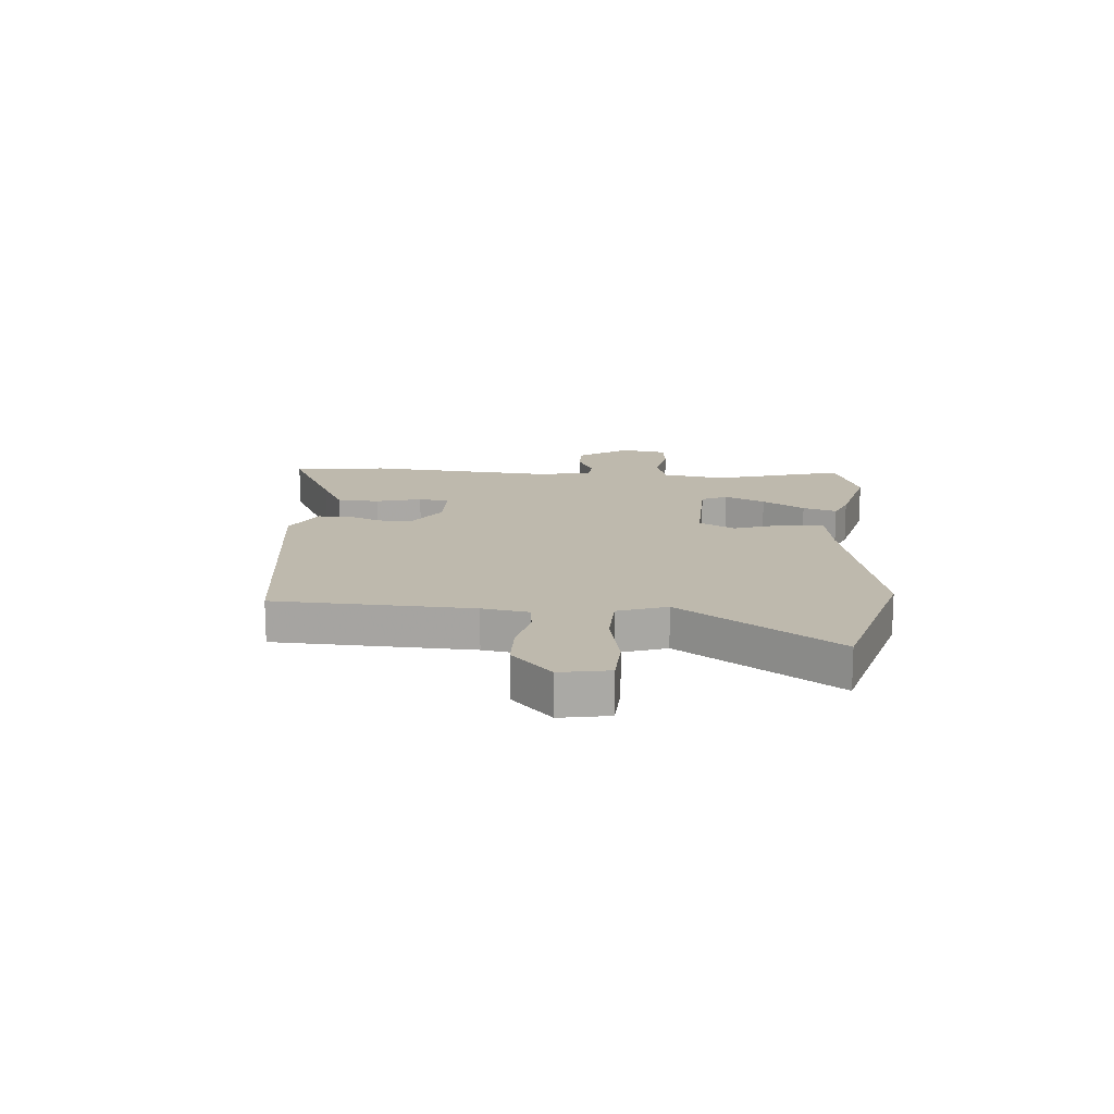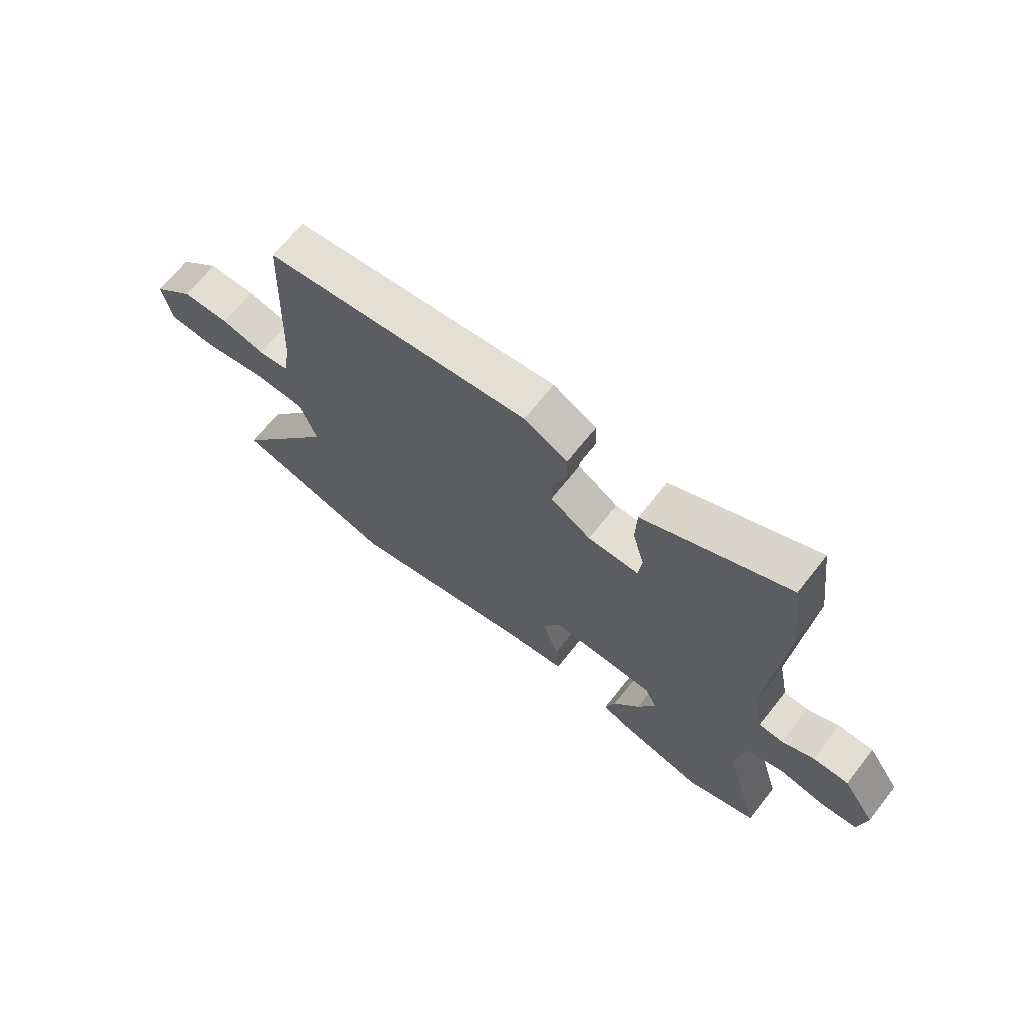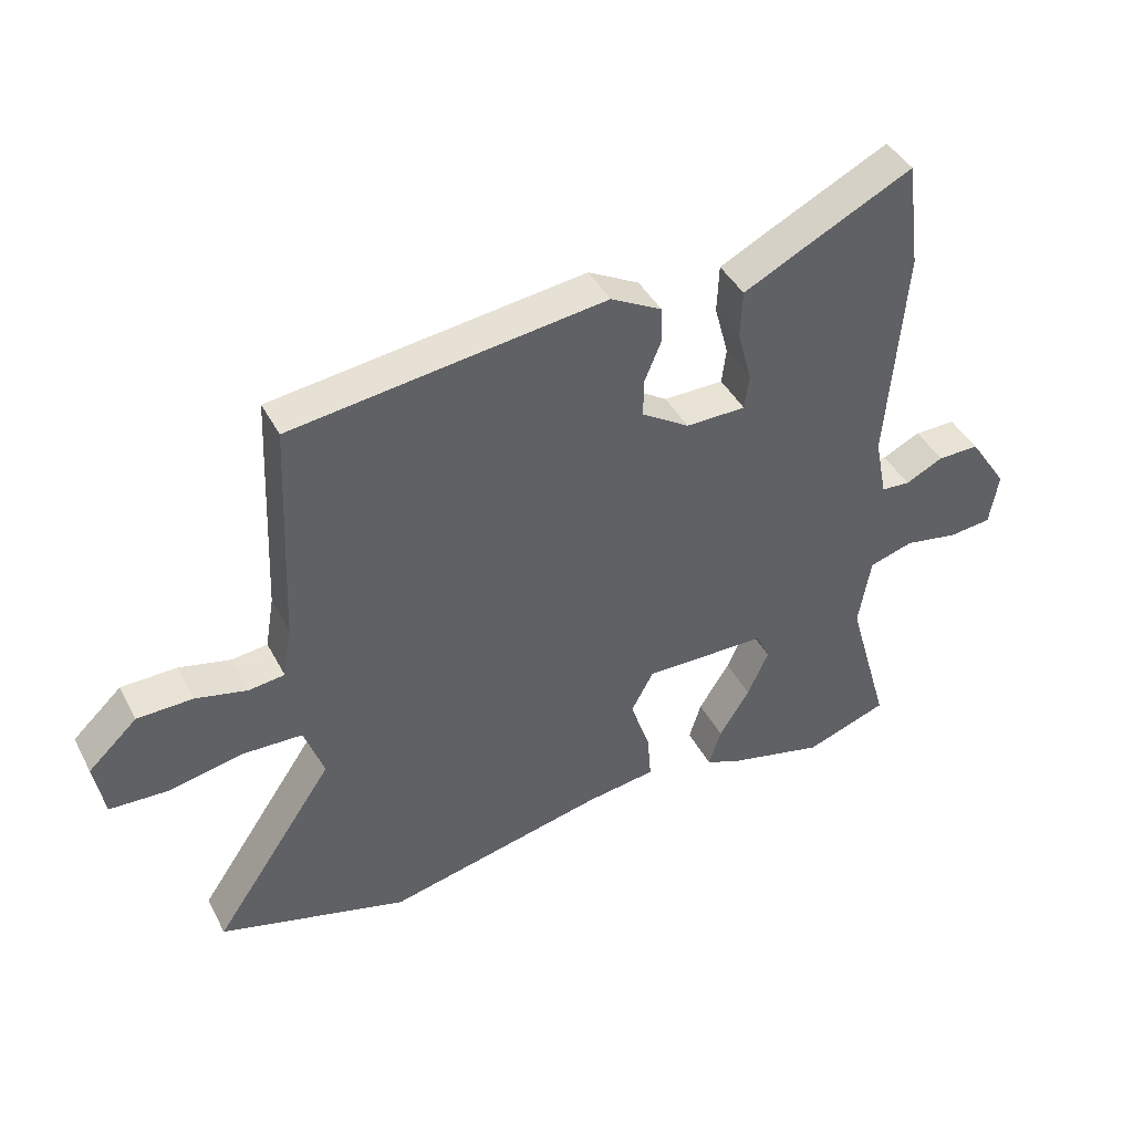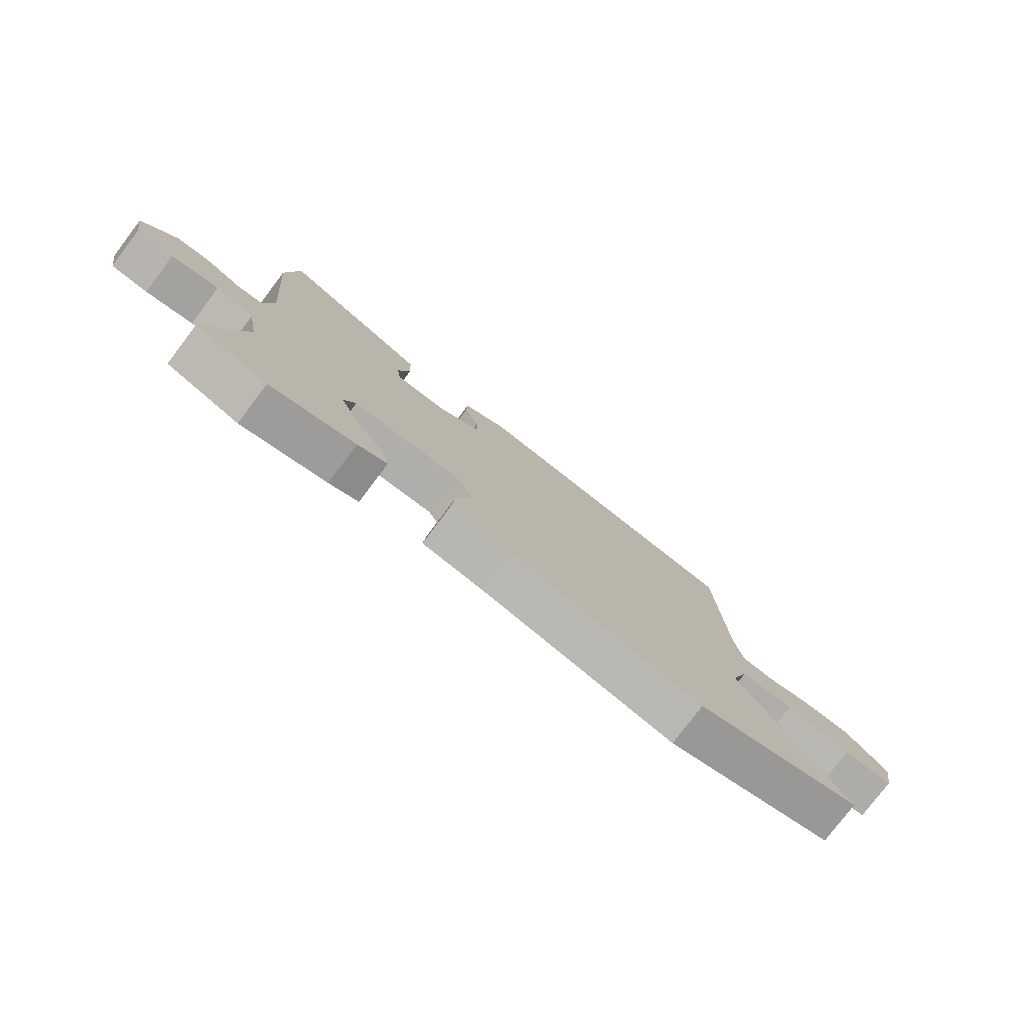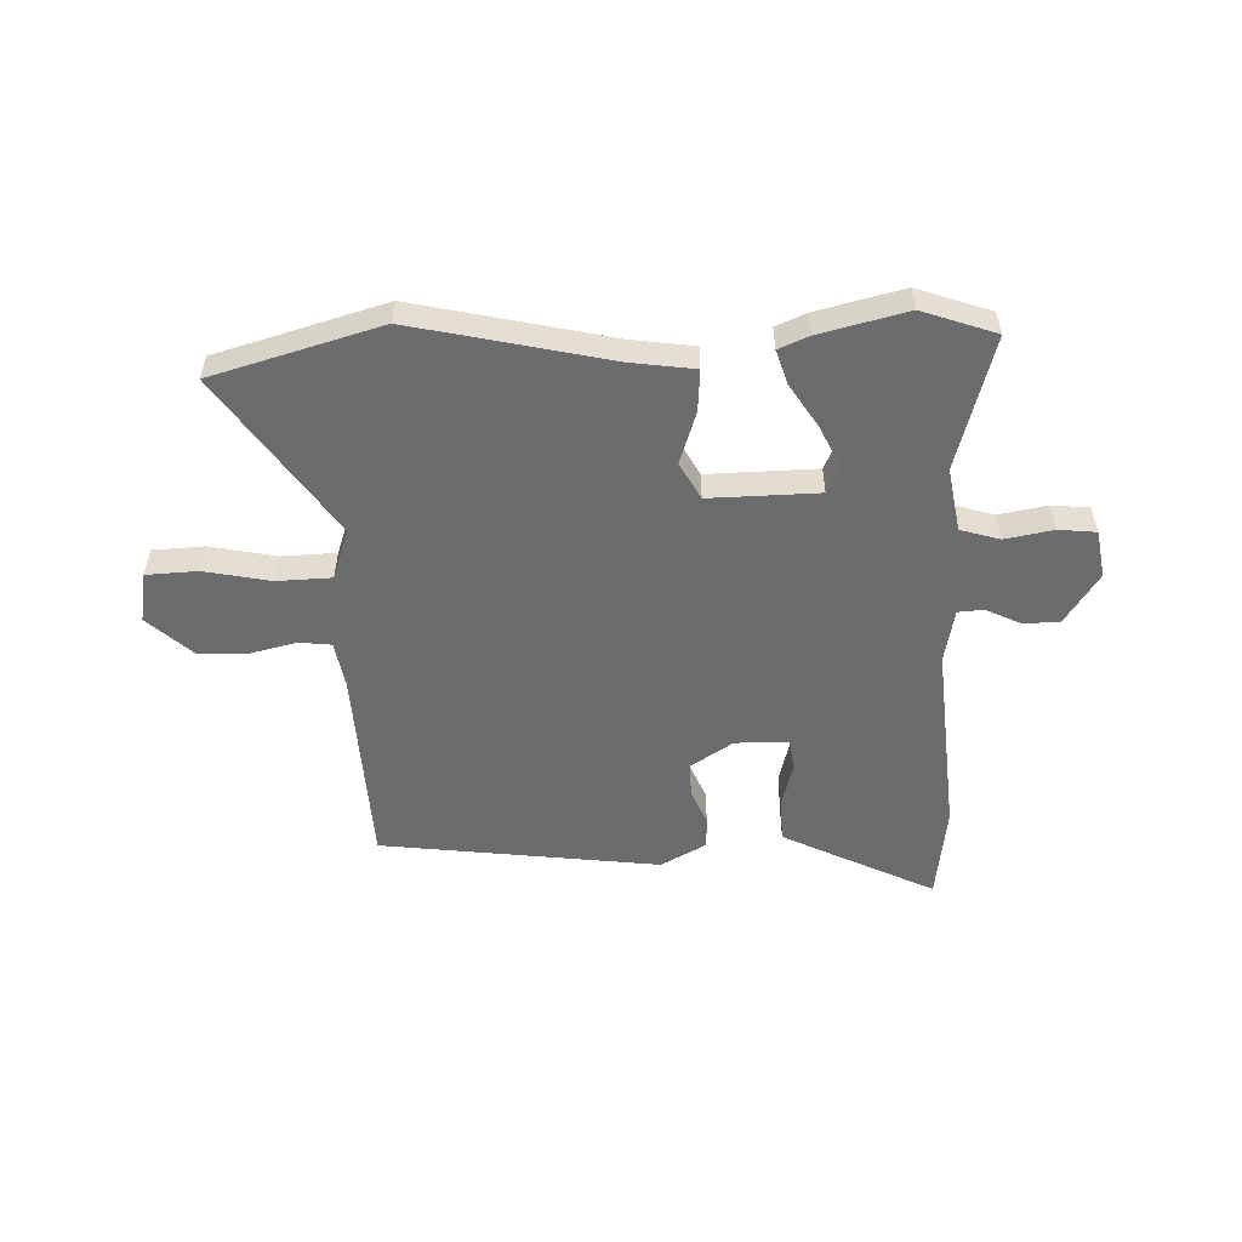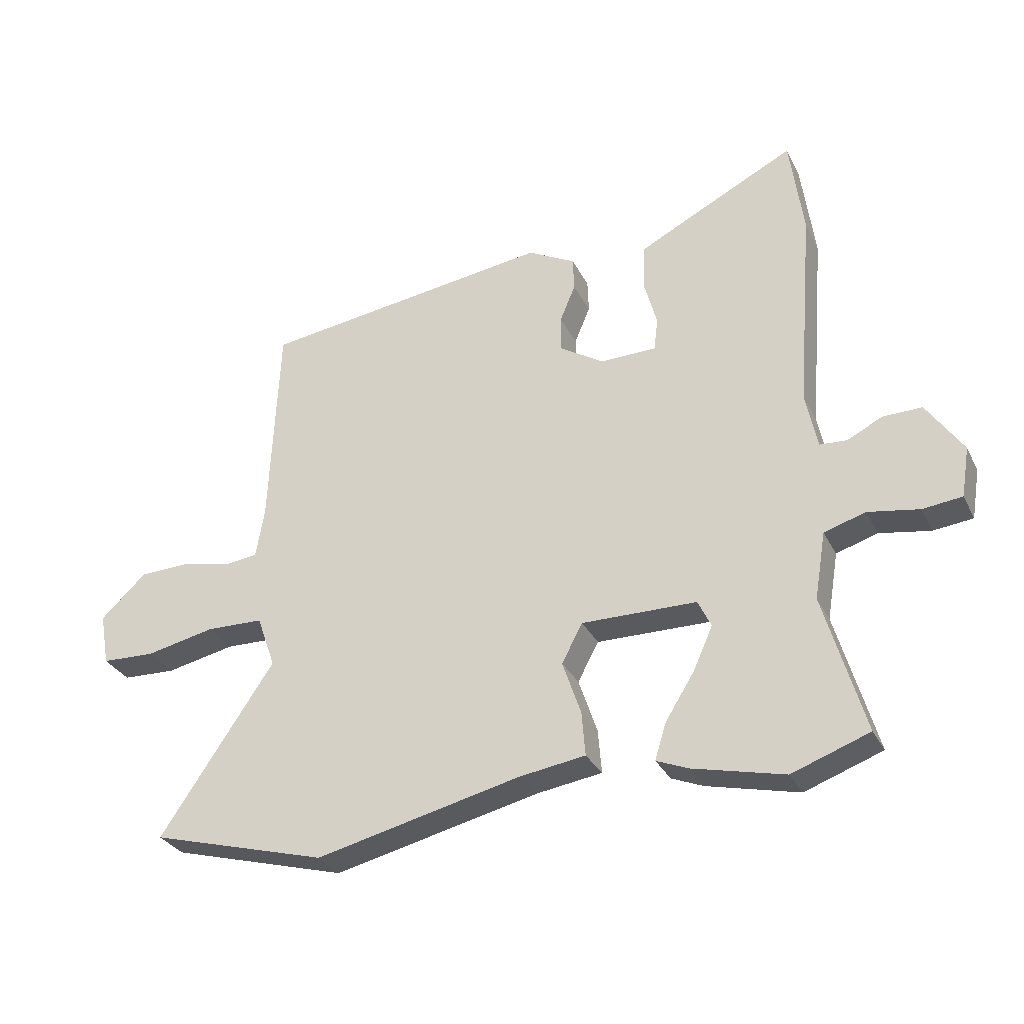
<metadata>
{"format":"obj","ext":"obj","renderer":"f3d","projection":"perspective","resolution":1024,"background":"white","views":[{"elev":15.1,"azim":94.6,"up":"+Y"},{"elev":67.9,"azim":-141.6,"up":"+Z"},{"elev":42.3,"azim":154.0,"up":"+Z"},{"elev":-78.2,"azim":-37.1,"up":"+Z"},{"elev":-53.8,"azim":-177.8,"up":"+Y"},{"elev":-31.0,"azim":-157.0,"up":"+Z"}]}
</metadata>
<code>
v 0.657 0.07 -0.456
v 0.361 0.07 -0.539
v 0.017 0.07 -0.46
v -0.093 0.07 -0.444
v -0.087 0.07 -0.37
v -0.056 0.07 -0.279
v -0.091 0.07 -0.214
v -0.283 0.07 -0.217
v -0.305 0.07 -0.263
v -0.272 0.07 -0.336
v -0.224 0.07 -0.412
v -0.205 0.07 -0.473
v -0.258 0.07 -0.495
v -0.411 0.07 -0.532
v -0.54 0.07 -0.486
v -0.473 0.07 -0.252
v -0.492 0.07 -0.14
v -0.561 0.07 -0.119
v -0.646 0.07 -0.134
v -0.712 0.07 -0.127
v -0.726 0.07 -0.043
v -0.666 0.07 0.047
v -0.601 0.07 0.046
v -0.542 0.07 0.017
v -0.497 0.07 0.02
v -0.478 0.07 0.115
v -0.506 0.07 0.456
v -0.484 0.07 0.624
v -0.303 0.07 0.534
v -0.218 0.07 0.491
v -0.215 0.07 0.415
v -0.237 0.07 0.334
v -0.23 0.07 0.279
v -0.136 0.07 0.278
v -0.061 0.07 0.326
v -0.062 0.07 0.386
v -0.088 0.07 0.449
v -0.086 0.07 0.505
v -0.006 0.07 0.548
v 0.485 0.07 0.484
v 0.5 0.07 0.13
v 0.514 0.07 0.047
v 0.57 0.07 0.04
v 0.651 0.07 0.059
v 0.738 0.07 0.057
v 0.815 0.07 -0.015
v 0.799 0.07 -0.103
v 0.709 0.07 -0.107
v 0.593 0.07 -0.083
v 0.497 0.07 -0.086
v 0.466 0.07 -0.174
v 0.657 0 -0.456
v 0.361 0 -0.539
v 0.017 0 -0.46
v -0.093 0 -0.444
v -0.087 0 -0.37
v -0.056 0 -0.279
v -0.091 0 -0.214
v -0.283 0 -0.217
v -0.305 0 -0.263
v -0.272 0 -0.336
v -0.224 0 -0.412
v -0.205 0 -0.473
v -0.258 0 -0.495
v -0.411 0 -0.532
v -0.54 0 -0.486
v -0.473 0 -0.252
v -0.492 0 -0.14
v -0.561 0 -0.119
v -0.646 0 -0.134
v -0.712 0 -0.127
v -0.726 0 -0.043
v -0.666 0 0.047
v -0.601 0 0.046
v -0.542 0 0.017
v -0.497 0 0.02
v -0.478 0 0.115
v -0.506 0 0.456
v -0.484 0 0.624
v -0.303 0 0.534
v -0.218 0 0.491
v -0.215 0 0.415
v -0.237 0 0.334
v -0.23 0 0.279
v -0.136 0 0.278
v -0.061 0 0.326
v -0.062 0 0.386
v -0.088 0 0.449
v -0.086 0 0.505
v -0.006 0 0.548
v 0.485 0 0.484
v 0.5 0 0.13
v 0.514 0 0.047
v 0.57 0 0.04
v 0.651 0 0.059
v 0.738 0 0.057
v 0.815 0 -0.015
v 0.799 0 -0.103
v 0.709 0 -0.107
v 0.593 0 -0.083
v 0.497 0 -0.086
v 0.466 0 -0.174
f 46 47 48 49
f 46 49 50
f 43 44 45 46
f 42 43 46 50
f 41 42 50 51
f 39 40 41 51
f 36 37 38 39
f 35 36 39 51
f 29 30 31 32
f 29 32 33
f 26 27 28 29
f 25 26 29 33
f 21 22 23 24
f 21 24 25
f 18 19 20 21
f 17 18 21 25
f 16 17 25 33
f 10 11 12 13
f 9 10 13 14
f 3 4 5 6
f 1 2 3 6
f 1 6 7
f 34 35 51 1
f 9 14 15 16
f 8 9 16 33
f 7 8 33 34
f 1 7 34
f 100 99 98 97
f 101 100 97
f 97 96 95 94
f 101 97 94 93
f 102 101 93 92
f 102 92 91 90
f 90 89 88 87
f 102 90 87 86
f 83 82 81 80
f 84 83 80
f 80 79 78 77
f 84 80 77 76
f 75 74 73 72
f 76 75 72
f 72 71 70 69
f 76 72 69 68
f 84 76 68 67
f 64 63 62 61
f 65 64 61 60
f 57 56 55 54
f 57 54 53 52
f 58 57 52
f 52 102 86 85
f 67 66 65 60
f 84 67 60 59
f 85 84 59 58
f 85 58 52
f 1 52 53 2
f 2 53 54 3
f 3 54 55 4
f 4 55 56 5
f 5 56 57 6
f 6 57 58 7
f 7 58 59 8
f 8 59 60 9
f 9 60 61 10
f 10 61 62 11
f 11 62 63 12
f 12 63 64 13
f 13 64 65 14
f 14 65 66 15
f 15 66 67 16
f 16 67 68 17
f 17 68 69 18
f 18 69 70 19
f 19 70 71 20
f 20 71 72 21
f 21 72 73 22
f 22 73 74 23
f 23 74 75 24
f 24 75 76 25
f 25 76 77 26
f 26 77 78 27
f 27 78 79 28
f 28 79 80 29
f 29 80 81 30
f 30 81 82 31
f 31 82 83 32
f 32 83 84 33
f 33 84 85 34
f 34 85 86 35
f 35 86 87 36
f 36 87 88 37
f 37 88 89 38
f 38 89 90 39
f 39 90 91 40
f 40 91 92 41
f 41 92 93 42
f 42 93 94 43
f 43 94 95 44
f 44 95 96 45
f 45 96 97 46
f 46 97 98 47
f 47 98 99 48
f 48 99 100 49
f 49 100 101 50
f 50 101 102 51
f 51 102 52 1

</code>
